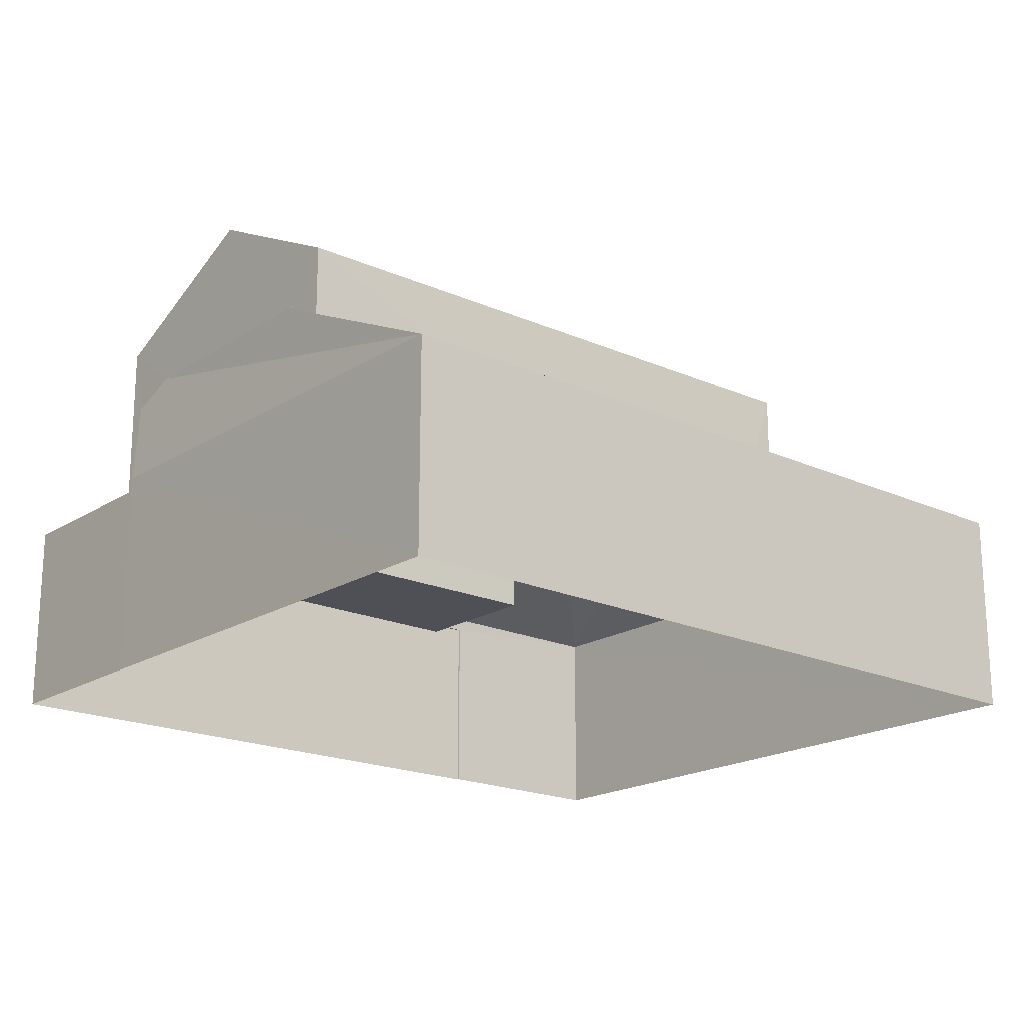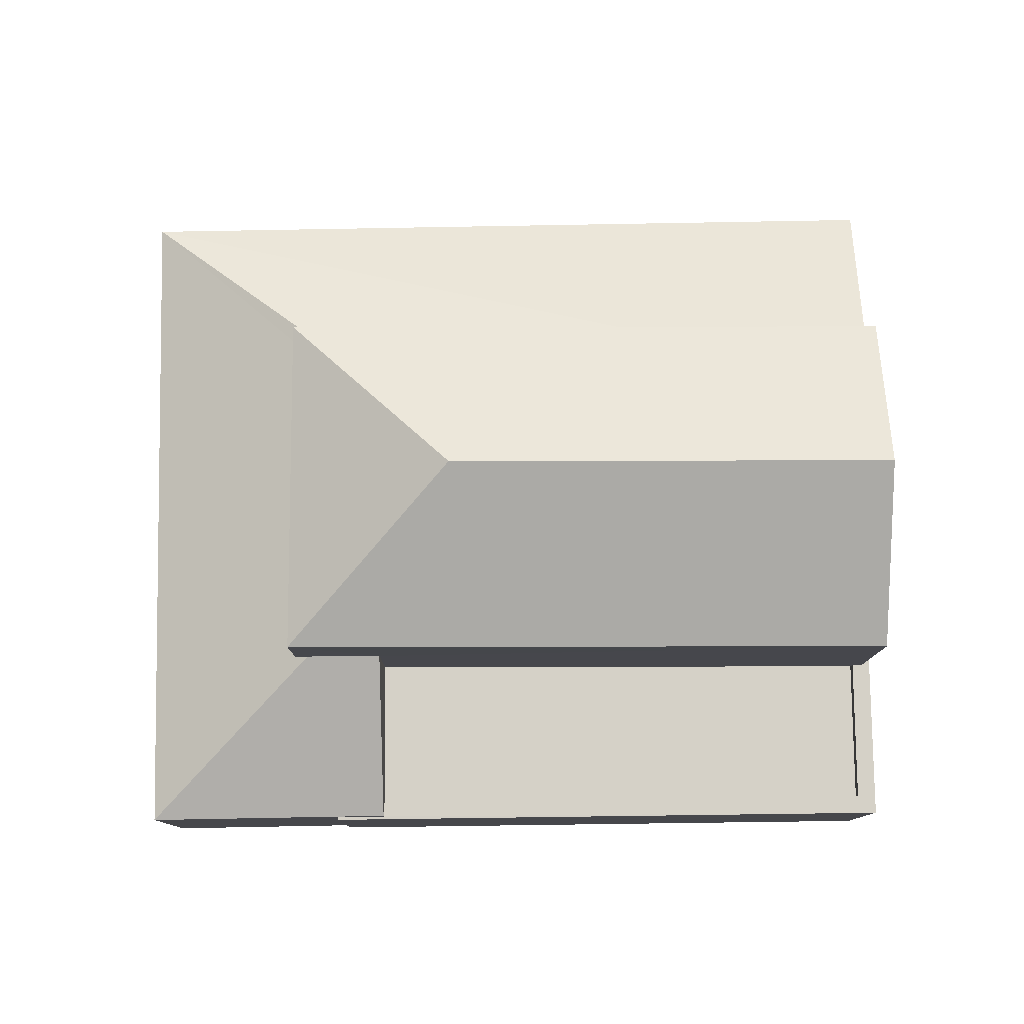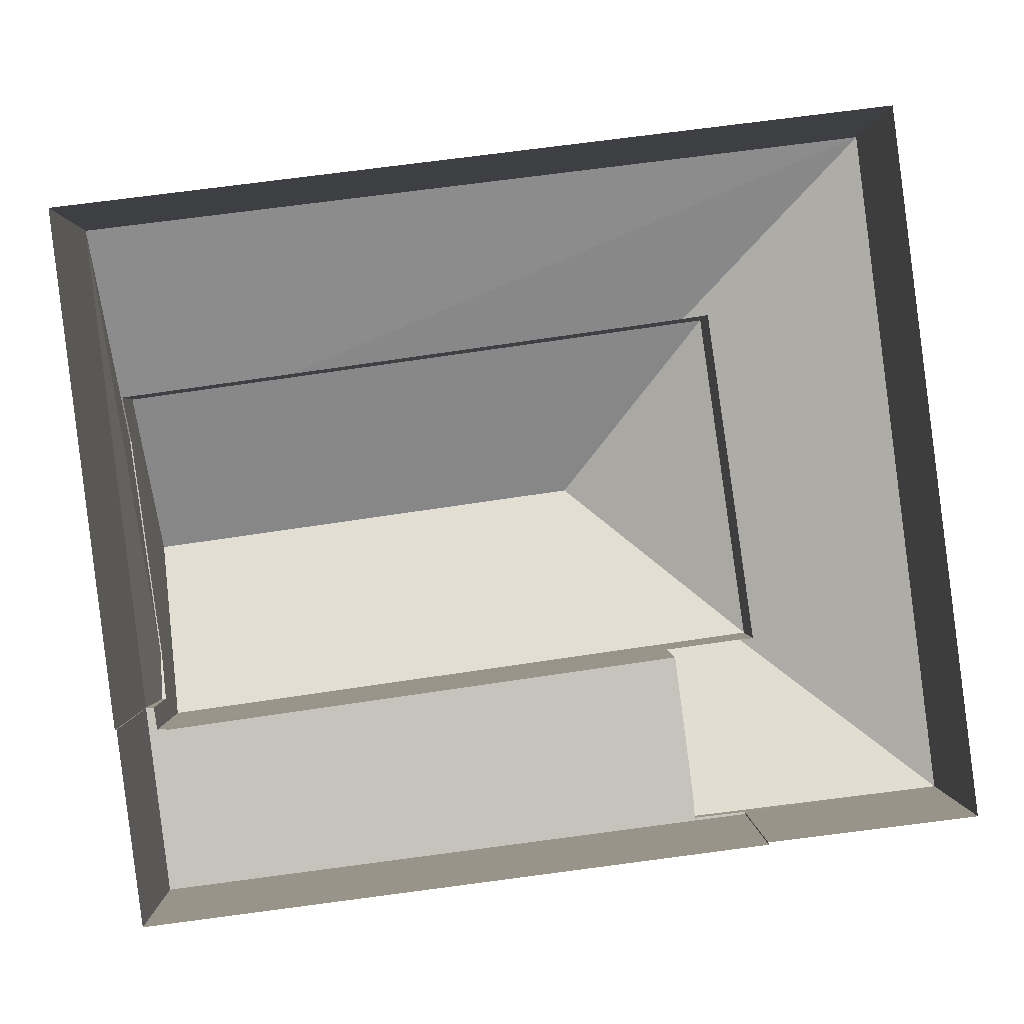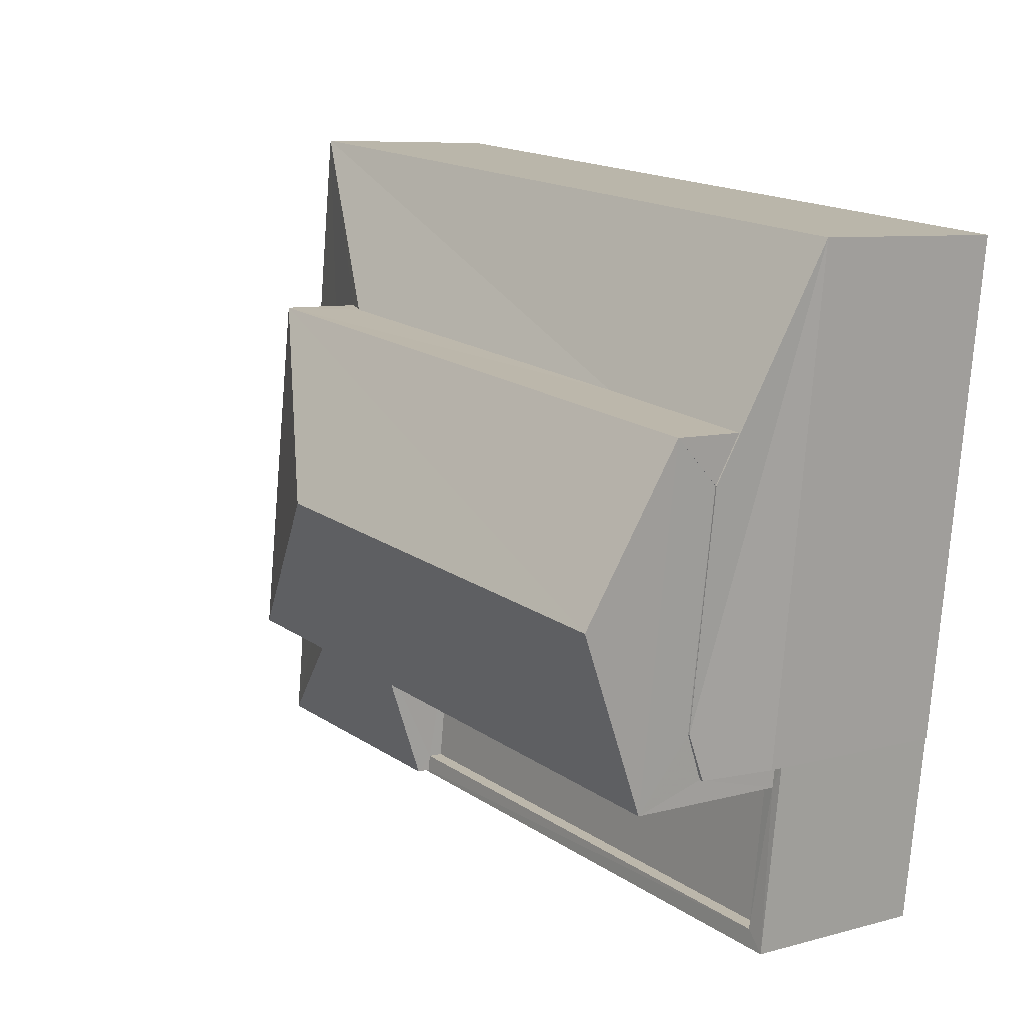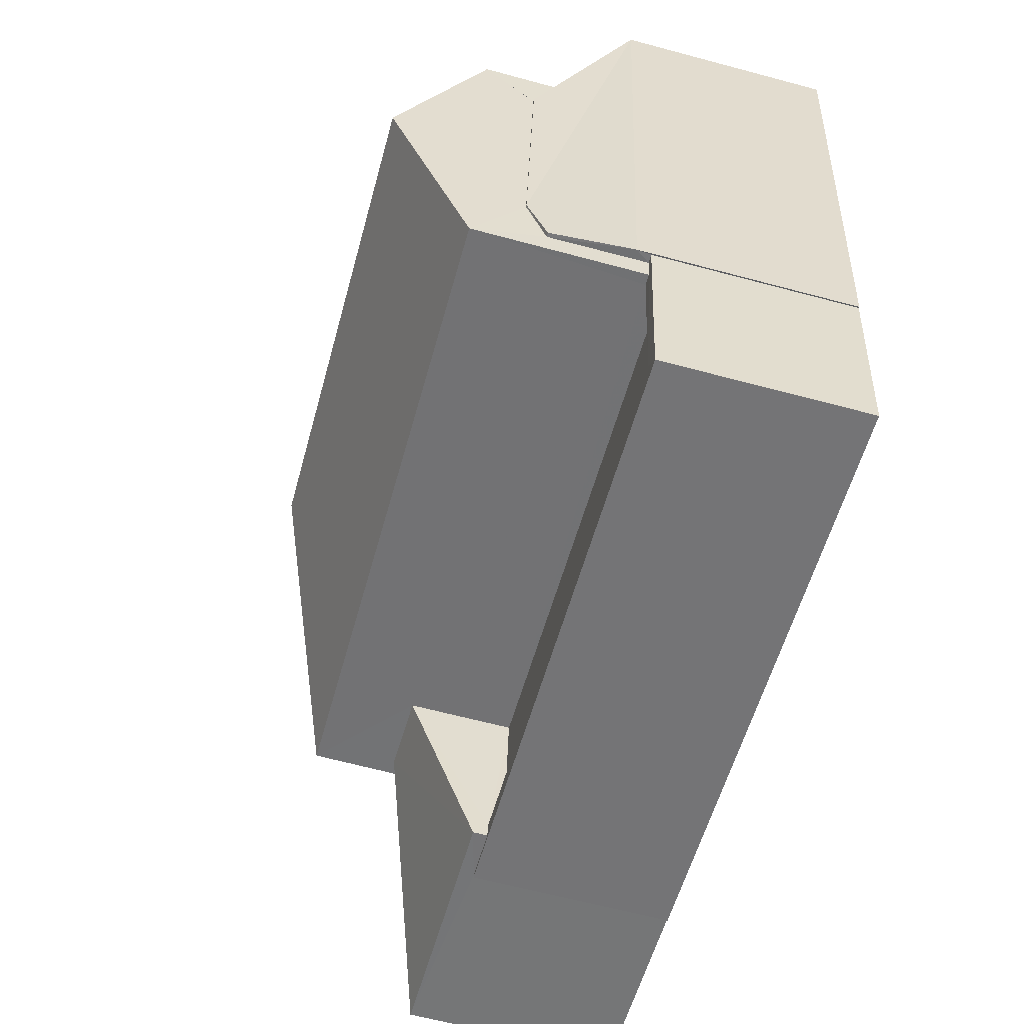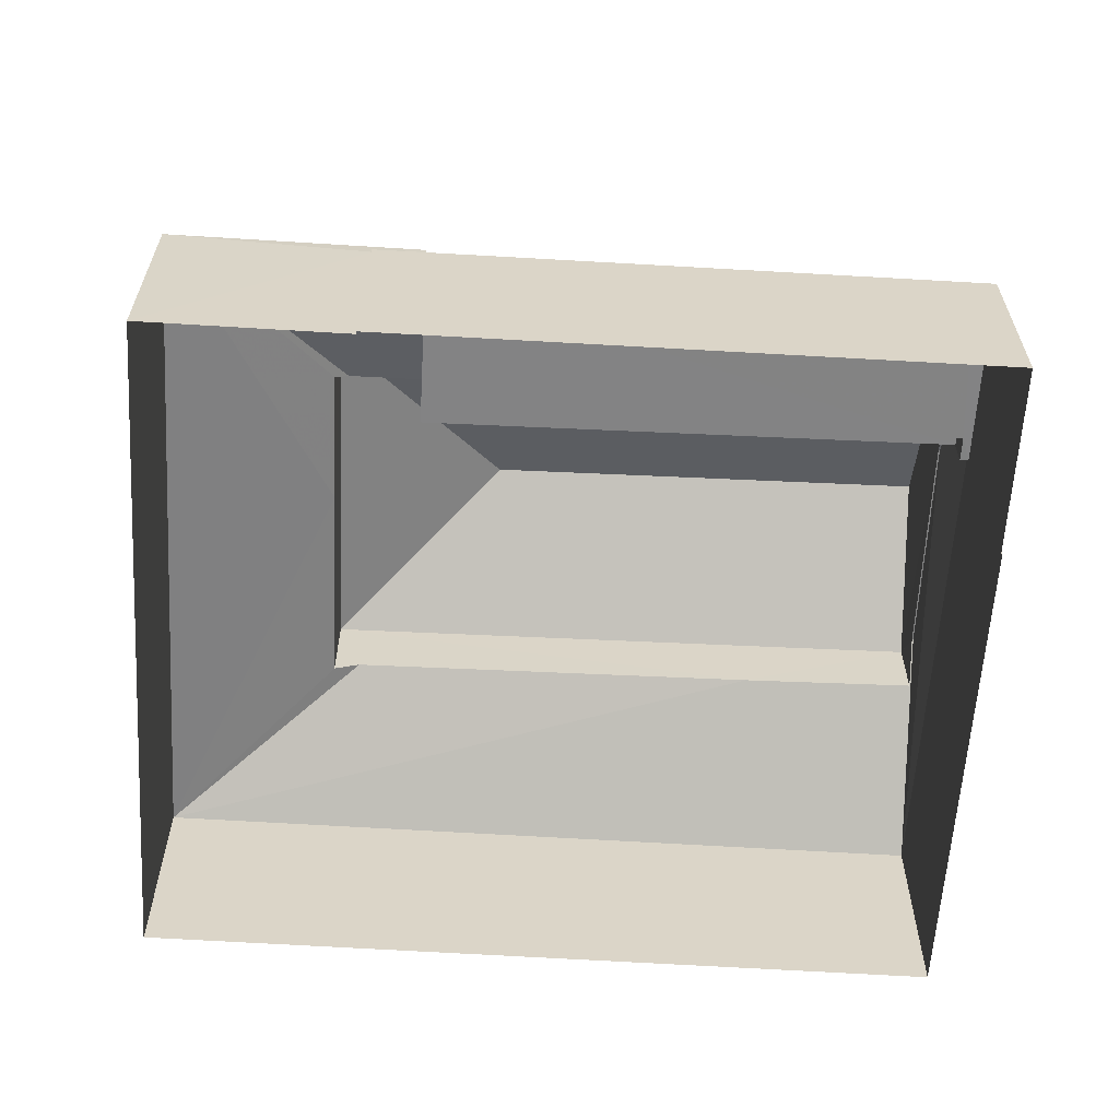
<metadata>
{"format":"obj","ext":"obj","renderer":"f3d","projection":"perspective","resolution":1024,"background":"white","views":[{"elev":-19.3,"azim":132.3,"up":"+Z"},{"elev":79.2,"azim":-8.1,"up":"+Z"},{"elev":1.1,"azim":179.1,"up":"+Y"},{"elev":7.8,"azim":52.4,"up":"+Y"},{"elev":-63.6,"azim":74.8,"up":"+Y"},{"elev":-61.1,"azim":-10.7,"up":"+Z"}]}
</metadata>
<code>
v -8.859e+04 -9.862e+04 9.633
v -8.859e+04 -9.863e+04 9.632
v -8.86e+04 -9.862e+04 9.633
v -8.861e+04 -9.863e+04 9.632
v -8.86e+04 -9.863e+04 9.632
v -8.859e+04 -9.863e+04 9.632
v -8.86e+04 -9.863e+04 9.632
v -8.859e+04 -9.863e+04 9.632
v -8.859e+04 -9.863e+04 14.31
v -8.859e+04 -9.862e+04 13.04
v -8.86e+04 -9.862e+04 13.04
v -8.859e+04 -9.863e+04 14.69
v -8.859e+04 -9.863e+04 14.34
v -8.859e+04 -9.863e+04 14.68
v -8.859e+04 -9.863e+04 16.86
v -8.86e+04 -9.863e+04 16.86
v -8.859e+04 -9.863e+04 15.49
v -8.859e+04 -9.863e+04 12.81
v -8.859e+04 -9.863e+04 12.81
v -8.859e+04 -9.863e+04 12.81
v -8.86e+04 -9.863e+04 12.81
v -8.86e+04 -9.863e+04 12.81
v -8.86e+04 -9.863e+04 12.81
v -8.859e+04 -9.863e+04 12.81
v -8.86e+04 -9.863e+04 12.81
v -8.859e+04 -9.863e+04 12.81
v -8.859e+04 -9.863e+04 12.81
v -8.859e+04 -9.863e+04 14.69
v -8.86e+04 -9.863e+04 14.12
v -8.861e+04 -9.863e+04 13.04
v -8.86e+04 -9.863e+04 14.14
v -8.86e+04 -9.863e+04 14.31
v -8.86e+04 -9.863e+04 14.21
v -8.86e+04 -9.863e+04 14.12
v -8.86e+04 -9.863e+04 13.04
v -8.86e+04 -9.863e+04 14.2
v -8.86e+04 -9.863e+04 12.56
v -8.859e+04 -9.863e+04 12.56
v -8.859e+04 -9.863e+04 12.56
v -8.86e+04 -9.863e+04 12.56
v -8.86e+04 -9.863e+04 15.49
v -8.859e+04 -9.863e+04 15.49
v -8.86e+04 -9.863e+04 15.49
v -8.859e+04 -9.863e+04 14.35
v -8.859e+04 -9.863e+04 14.35
v -8.859e+04 -9.863e+04 14.69
v -8.859e+04 -9.863e+04 14.69
v -8.859e+04 -9.863e+04 13.04
f 1 2 3
f 4 3 5
f 1 6 2
f 7 5 8
f 5 2 8
f 3 2 5
f 9 10 11
f 12 10 13
f 12 13 14
f 13 10 9
f 15 16 17
f 18 19 20
f 21 22 23
f 24 25 23
f 20 19 26
f 23 22 26
f 19 27 24
f 24 23 26
f 19 24 26
f 14 28 12
f 29 11 30
f 11 31 32
f 29 31 11
f 30 33 34
f 29 30 34
f 33 30 35
f 36 33 35
f 37 38 39
f 40 37 39
f 16 15 41
f 41 15 42
f 16 41 43
f 44 45 46
f 47 44 46
f 28 46 12
f 28 47 46
f 17 16 43
f 32 9 11
f 15 17 42
f 25 24 38
f 37 25 38
f 10 12 46
f 30 3 4
f 30 11 3
f 19 17 27
f 40 39 27
f 36 17 43
f 33 43 34
f 36 43 33
f 40 27 36
f 27 17 36
f 46 48 10
f 46 45 48
f 37 40 25
f 23 25 35
f 25 36 35
f 25 40 36
f 48 6 1
f 10 48 1
f 45 44 48
f 44 18 48
f 48 20 6
f 6 20 2
f 18 20 48
f 34 43 29
f 29 41 31
f 29 43 41
f 23 35 21
f 5 21 4
f 4 21 30
f 21 35 30
f 21 7 22
f 21 5 7
f 14 13 42
f 18 44 19
f 42 17 47
f 14 42 28
f 44 17 19
f 42 47 28
f 44 47 17
f 9 42 13
f 31 41 32
f 32 41 9
f 9 41 42
f 26 7 8
f 26 22 7
f 11 1 3
f 11 10 1
f 27 38 24
f 27 39 38
f 26 8 2
f 20 26 2

</code>
